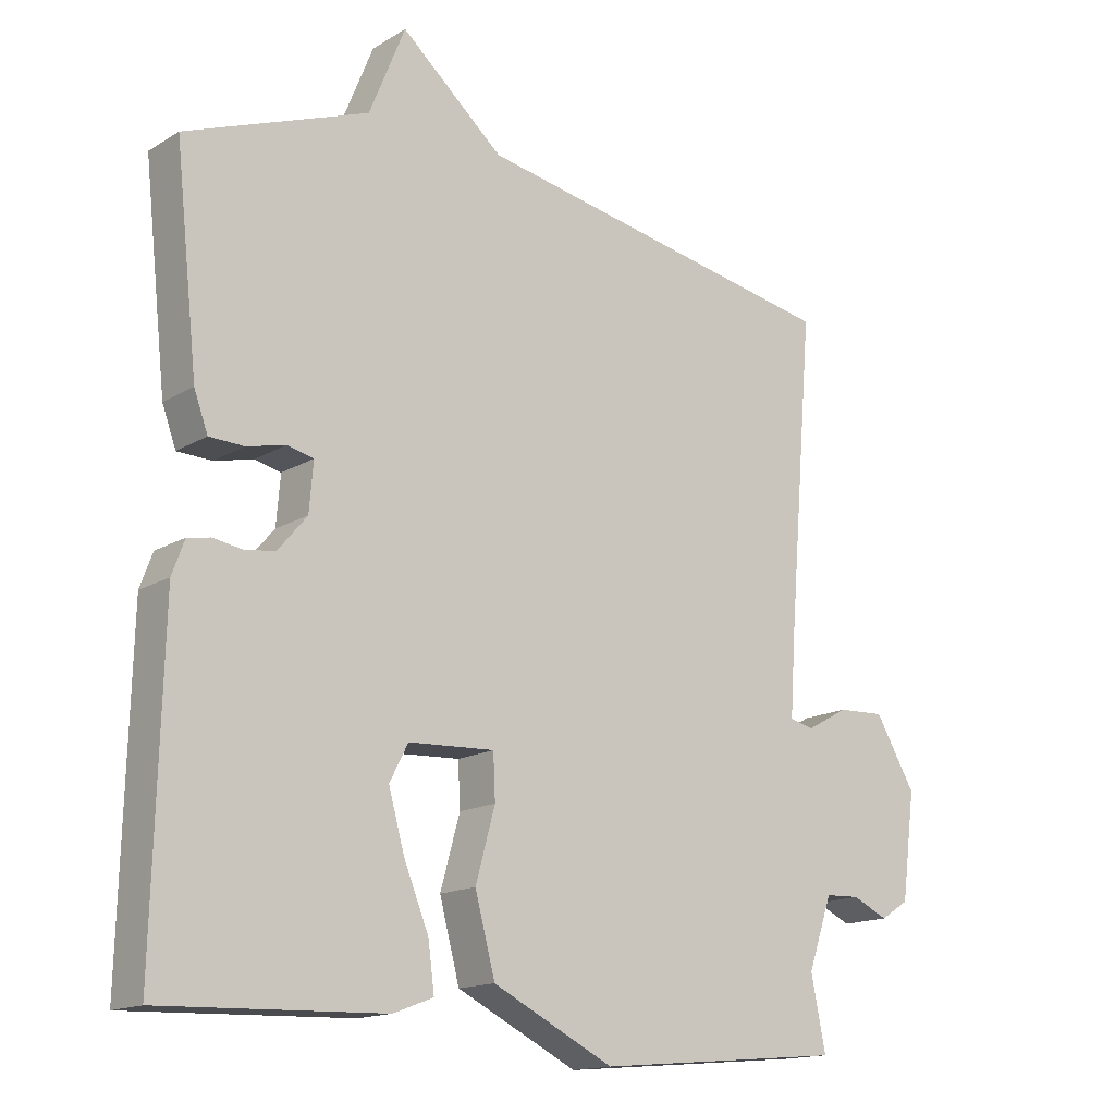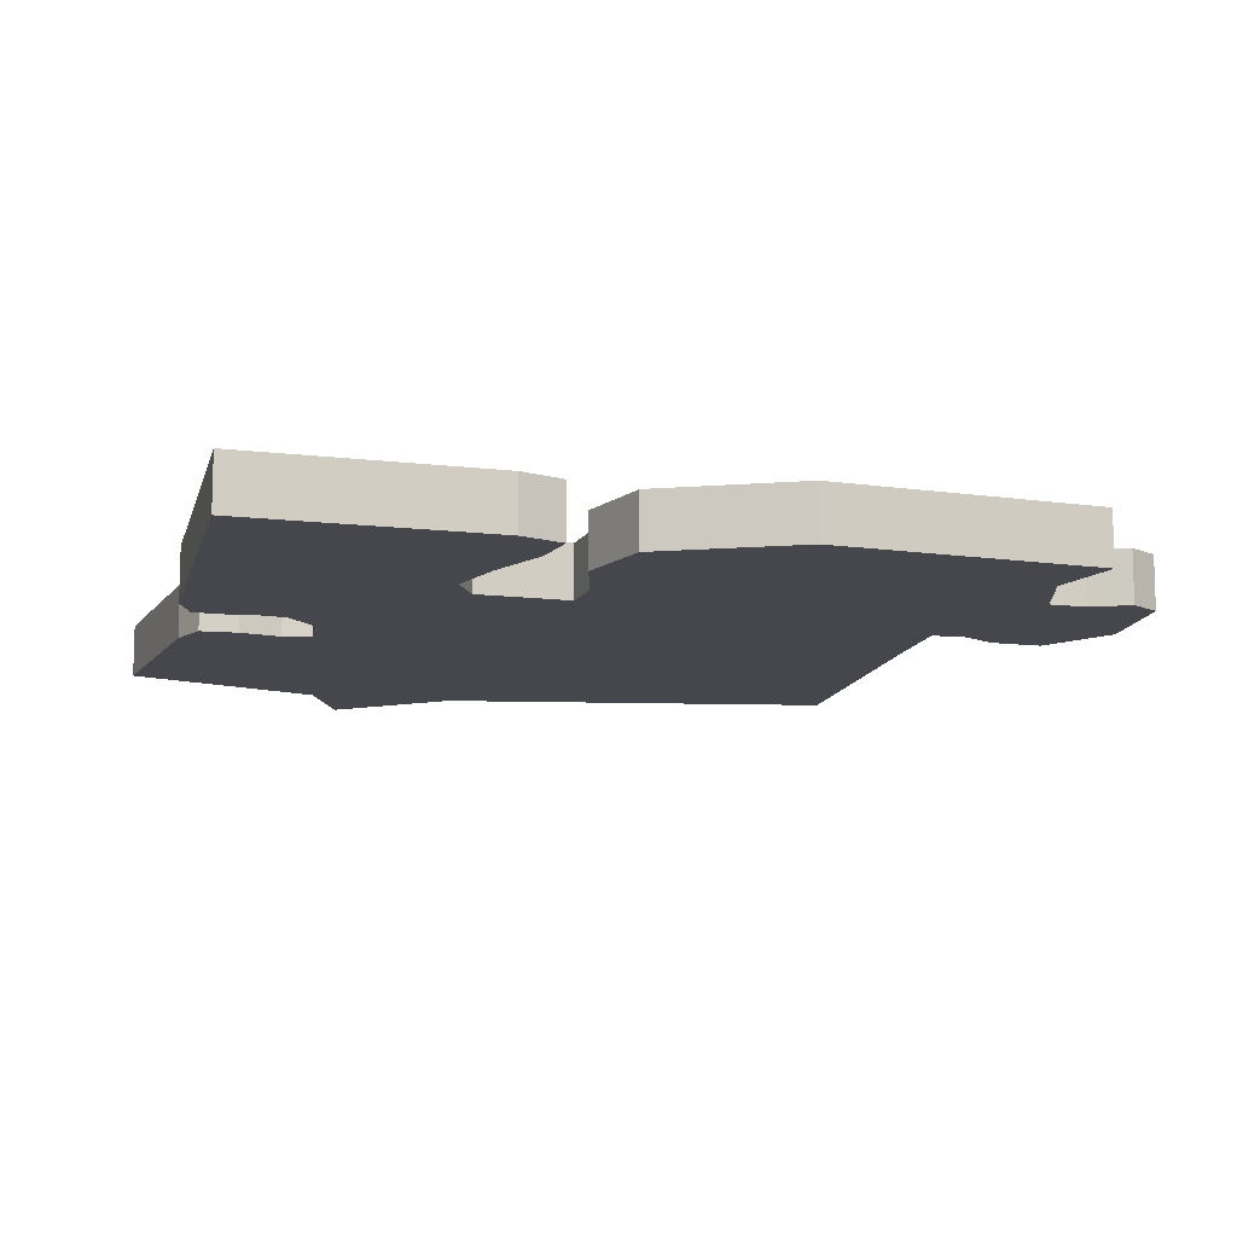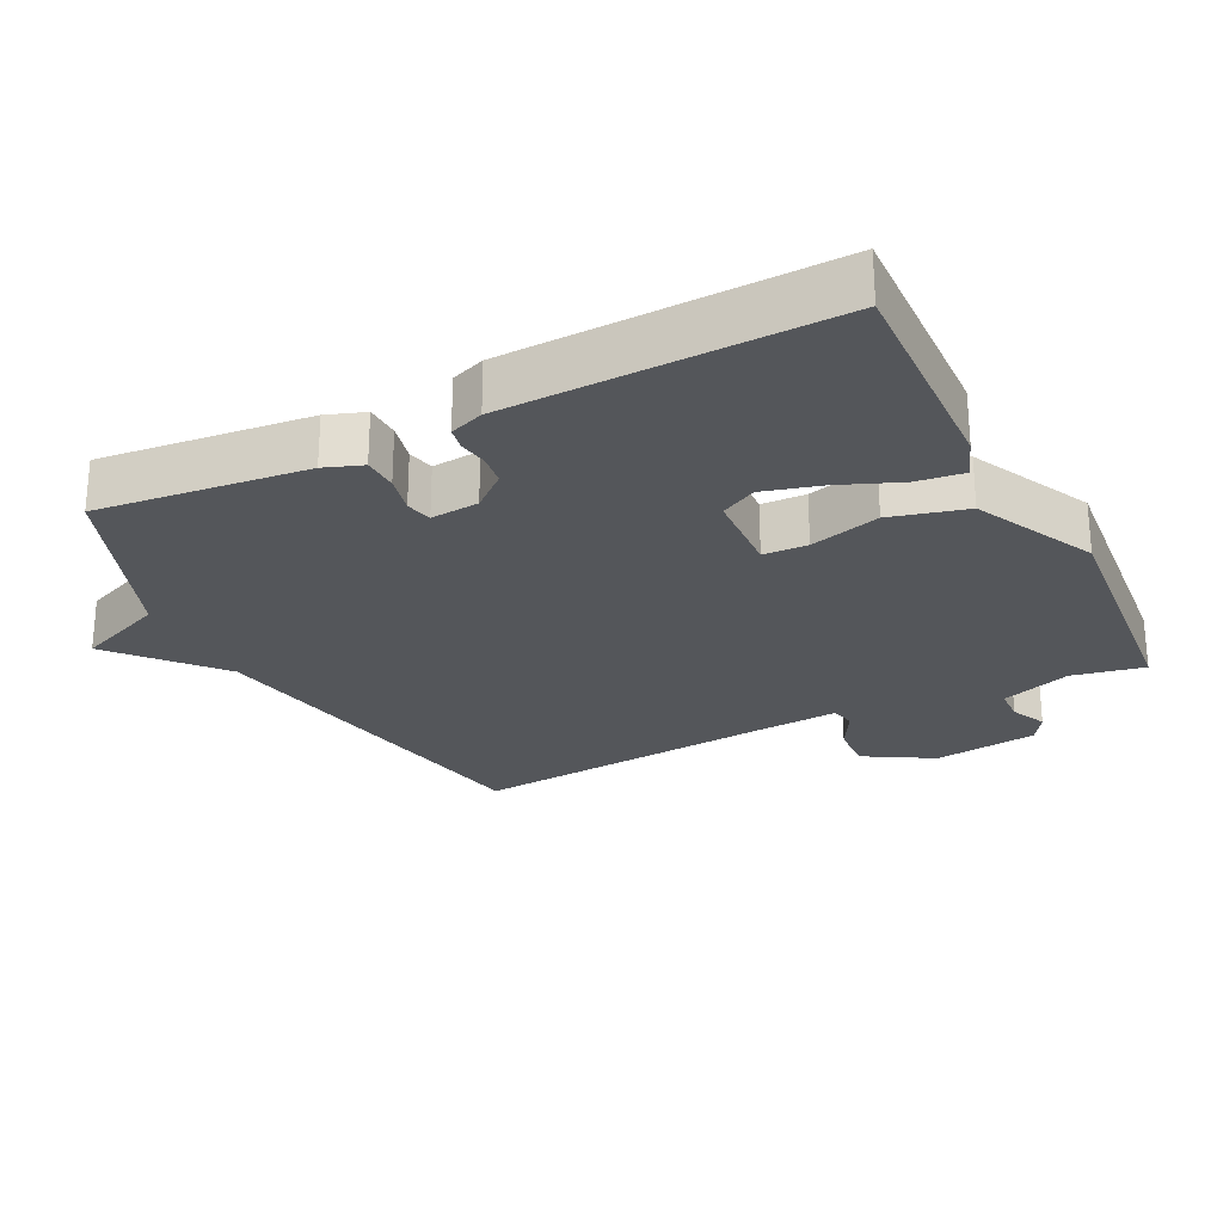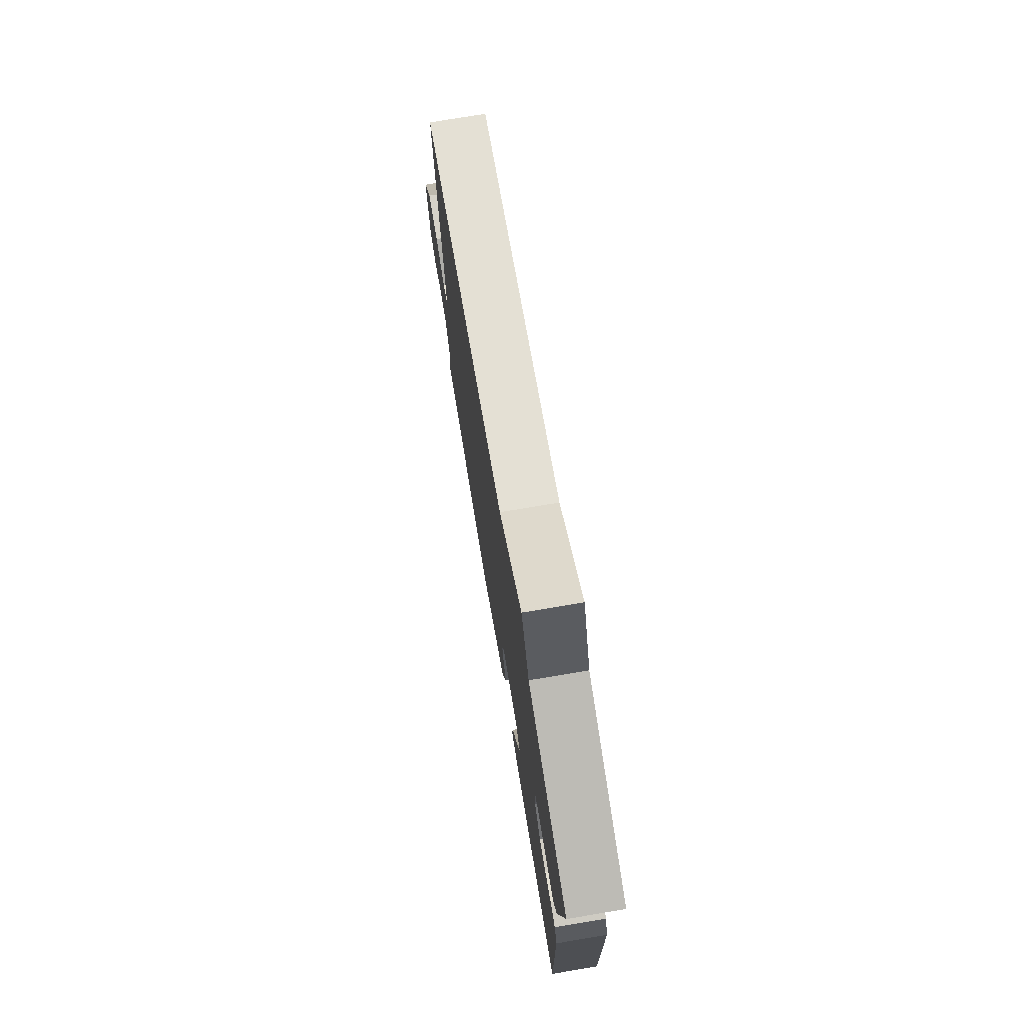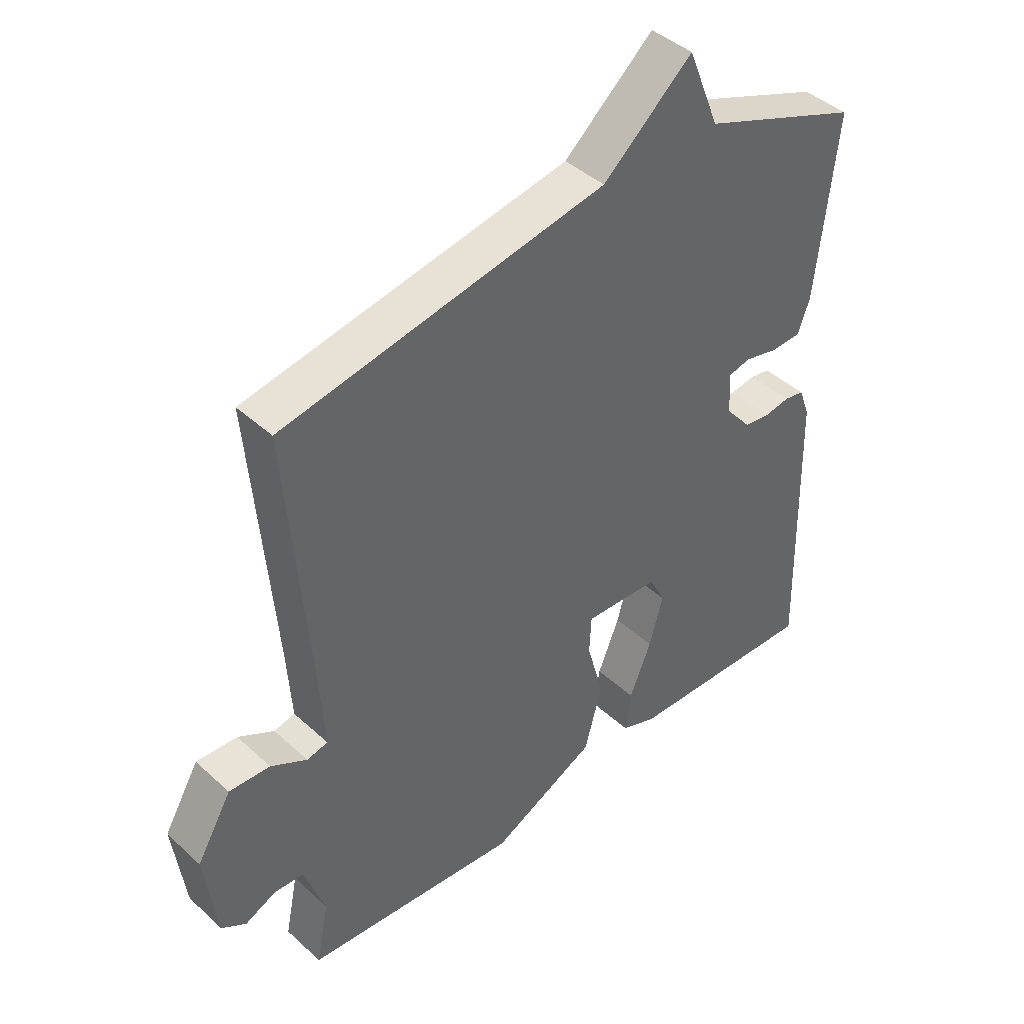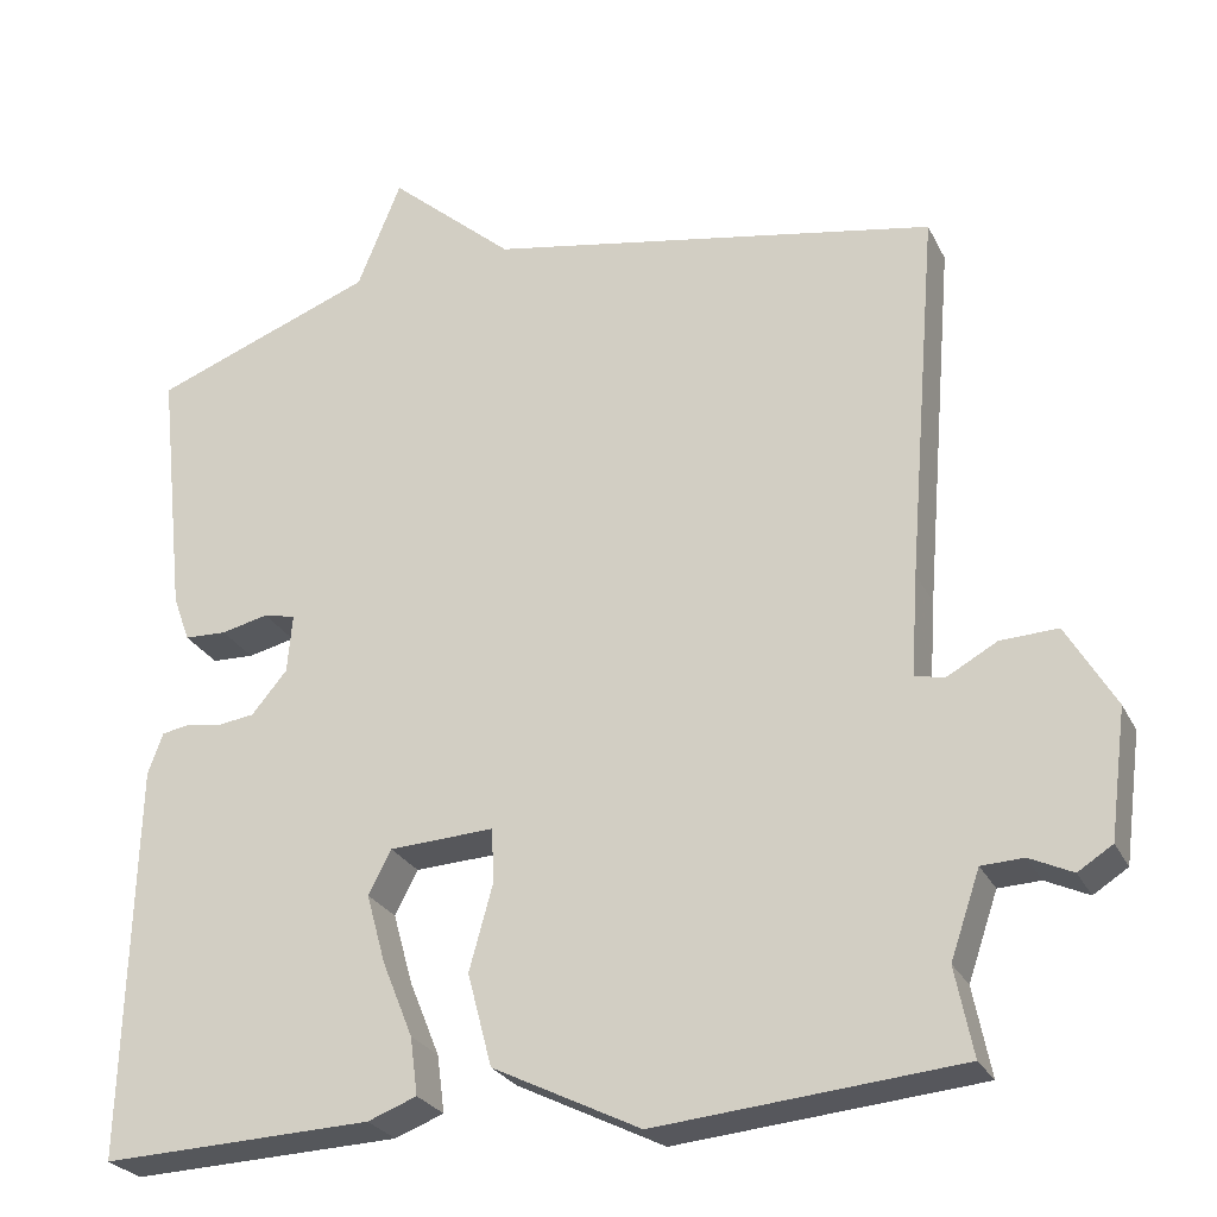
<metadata>
{"format":"obj","ext":"obj","renderer":"f3d","projection":"perspective","resolution":1024,"background":"white","views":[{"elev":-15.4,"azim":141.3,"up":"+Z"},{"elev":-11.0,"azim":165.0,"up":"+Y"},{"elev":-25.7,"azim":116.7,"up":"+Y"},{"elev":75.7,"azim":80.5,"up":"+Z"},{"elev":42.6,"azim":-42.7,"up":"+Z"},{"elev":-26.4,"azim":-158.3,"up":"+Z"}]}
</metadata>
<code>
v -0.5 0.07 -0.5
v -0.479 0.07 -0.395
v -0.514 0.07 -0.293
v -0.564 0.07 -0.291
v -0.615 0.07 -0.315
v -0.656 0.07 -0.289
v -0.676 0.07 -0.137
v -0.618 0.07 -0.038
v -0.55 0.07 -0.041
v -0.49 0.07 -0.074
v -0.455 0.07 -0.066
v -0.463 0.07 0.054
v -0.5 0.07 0.5
v 0.036 0.07 0.6
v 0.184 0.07 0.729
v 0.236 0.07 0.6
v 0.5 0.07 0.5
v 0.467 0.07 0.196
v 0.447 0.07 0.141
v 0.397 0.07 0.139
v 0.341 0.07 0.152
v 0.303 0.07 0.143
v 0.309 0.07 0.073
v 0.351 0.07 0.023
v 0.395 0.07 0.017
v 0.437 0.07 0.024
v 0.47 0.07 0.018
v 0.488 0.07 -0.031
v 0.5 0.07 -0.5
v 0.179 0.07 -0.489
v 0.121 0.07 -0.467
v 0.13 0.07 -0.399
v 0.166 0.07 -0.31
v 0.189 0.07 -0.227
v 0.162 0.07 -0.175
v 0.038 0.07 -0.169
v 0.035 0.07 -0.233
v 0.063 0.07 -0.335
v 0.034 0.07 -0.445
v -0.141 0.07 -0.532
v -0.5 0 -0.5
v -0.479 0 -0.395
v -0.514 0 -0.293
v -0.564 0 -0.291
v -0.615 0 -0.315
v -0.656 0 -0.289
v -0.676 0 -0.137
v -0.618 0 -0.038
v -0.55 0 -0.041
v -0.49 0 -0.074
v -0.455 0 -0.066
v -0.463 0 0.054
v -0.5 0 0.5
v 0.036 0 0.6
v 0.184 0 0.729
v 0.236 0 0.6
v 0.5 0 0.5
v 0.467 0 0.196
v 0.447 0 0.141
v 0.397 0 0.139
v 0.341 0 0.152
v 0.303 0 0.143
v 0.309 0 0.073
v 0.351 0 0.023
v 0.395 0 0.017
v 0.437 0 0.024
v 0.47 0 0.018
v 0.488 0 -0.031
v 0.5 0 -0.5
v 0.179 0 -0.489
v 0.121 0 -0.467
v 0.13 0 -0.399
v 0.166 0 -0.31
v 0.189 0 -0.227
v 0.162 0 -0.175
v 0.038 0 -0.169
v 0.035 0 -0.233
v 0.063 0 -0.335
v 0.034 0 -0.445
v -0.141 0 -0.532
f 40 1 2
f 39 40 2
f 38 39 2
f 37 38 2
f 36 37 2 3
f 31 32 33
f 30 31 33
f 29 30 33
f 28 29 33
f 27 28 33
f 26 27 33
f 25 26 33
f 24 25 33 34
f 23 24 34 35
f 19 20 21
f 18 19 21
f 17 18 21
f 16 17 21
f 16 21 22
f 15 16 22
f 14 15 22
f 23 35 36
f 22 23 36
f 14 22 36
f 13 14 36
f 12 13 36
f 8 9 10
f 7 8 10
f 6 7 10
f 5 6 10
f 4 5 10
f 3 4 10 11
f 11 12 36
f 3 11 36
f 42 41 80
f 42 80 79
f 42 79 78
f 42 78 77
f 43 42 77 76
f 73 72 71
f 73 71 70
f 73 70 69
f 73 69 68
f 73 68 67
f 73 67 66
f 73 66 65
f 74 73 65 64
f 75 74 64 63
f 61 60 59
f 61 59 58
f 61 58 57
f 61 57 56
f 62 61 56
f 62 56 55
f 62 55 54
f 76 75 63
f 76 63 62
f 76 62 54
f 76 54 53
f 76 53 52
f 50 49 48
f 50 48 47
f 50 47 46
f 50 46 45
f 50 45 44
f 51 50 44 43
f 76 52 51
f 76 51 43
f 1 41 42 2
f 2 42 43 3
f 3 43 44 4
f 4 44 45 5
f 5 45 46 6
f 6 46 47 7
f 7 47 48 8
f 8 48 49 9
f 9 49 50 10
f 10 50 51 11
f 11 51 52 12
f 12 52 53 13
f 13 53 54 14
f 14 54 55 15
f 15 55 56 16
f 16 56 57 17
f 17 57 58 18
f 18 58 59 19
f 19 59 60 20
f 20 60 61 21
f 21 61 62 22
f 22 62 63 23
f 23 63 64 24
f 24 64 65 25
f 25 65 66 26
f 26 66 67 27
f 27 67 68 28
f 28 68 69 29
f 29 69 70 30
f 30 70 71 31
f 31 71 72 32
f 32 72 73 33
f 33 73 74 34
f 34 74 75 35
f 35 75 76 36
f 36 76 77 37
f 37 77 78 38
f 38 78 79 39
f 39 79 80 40
f 40 80 41 1

</code>
